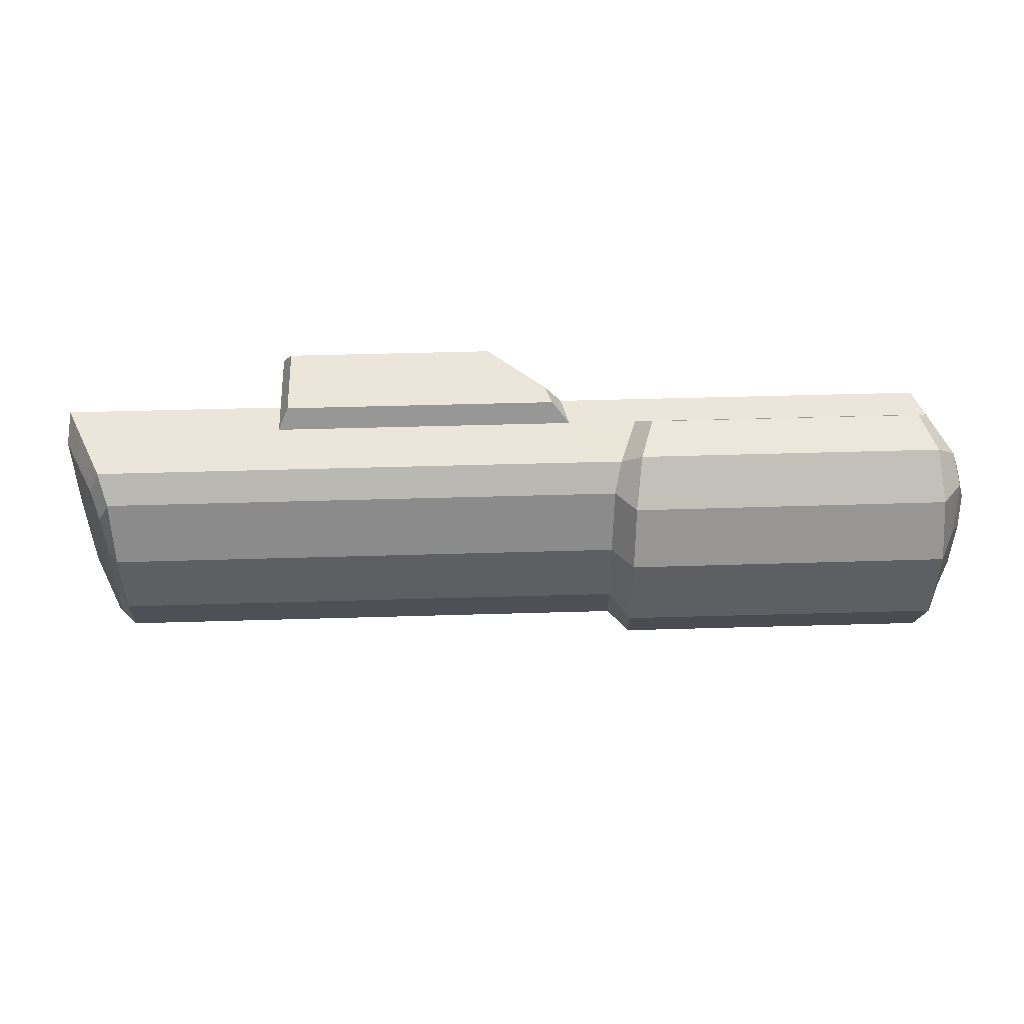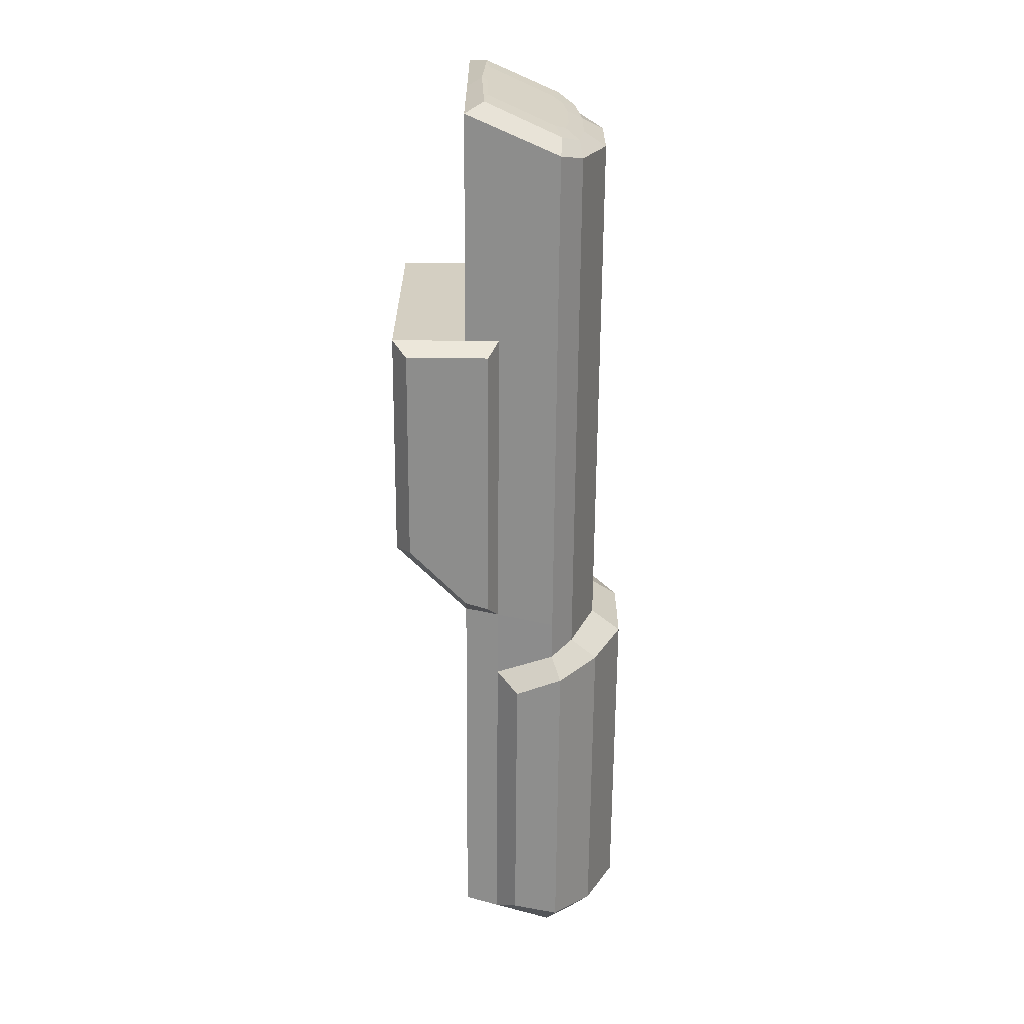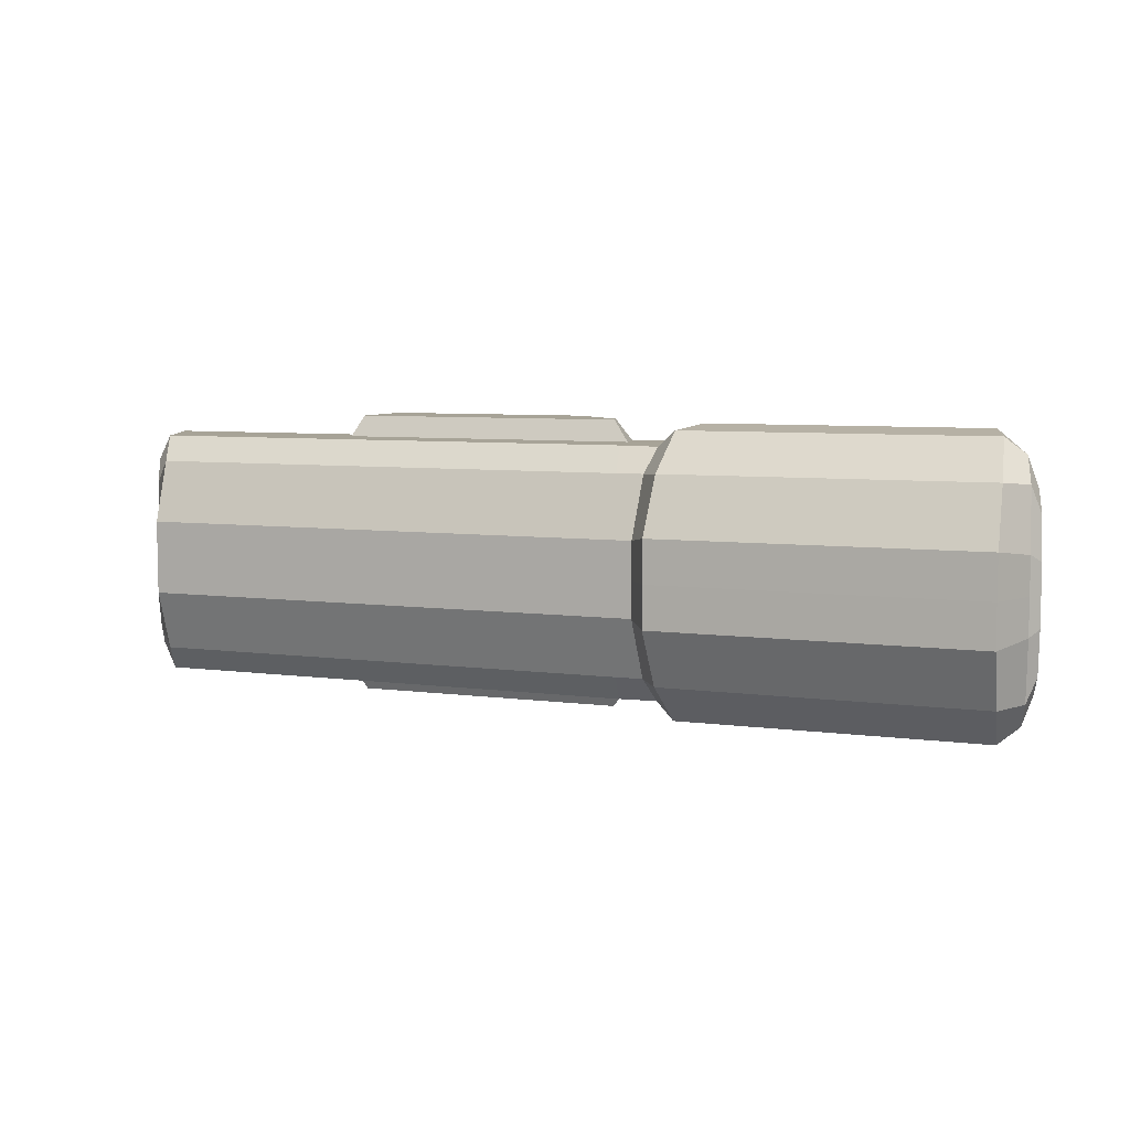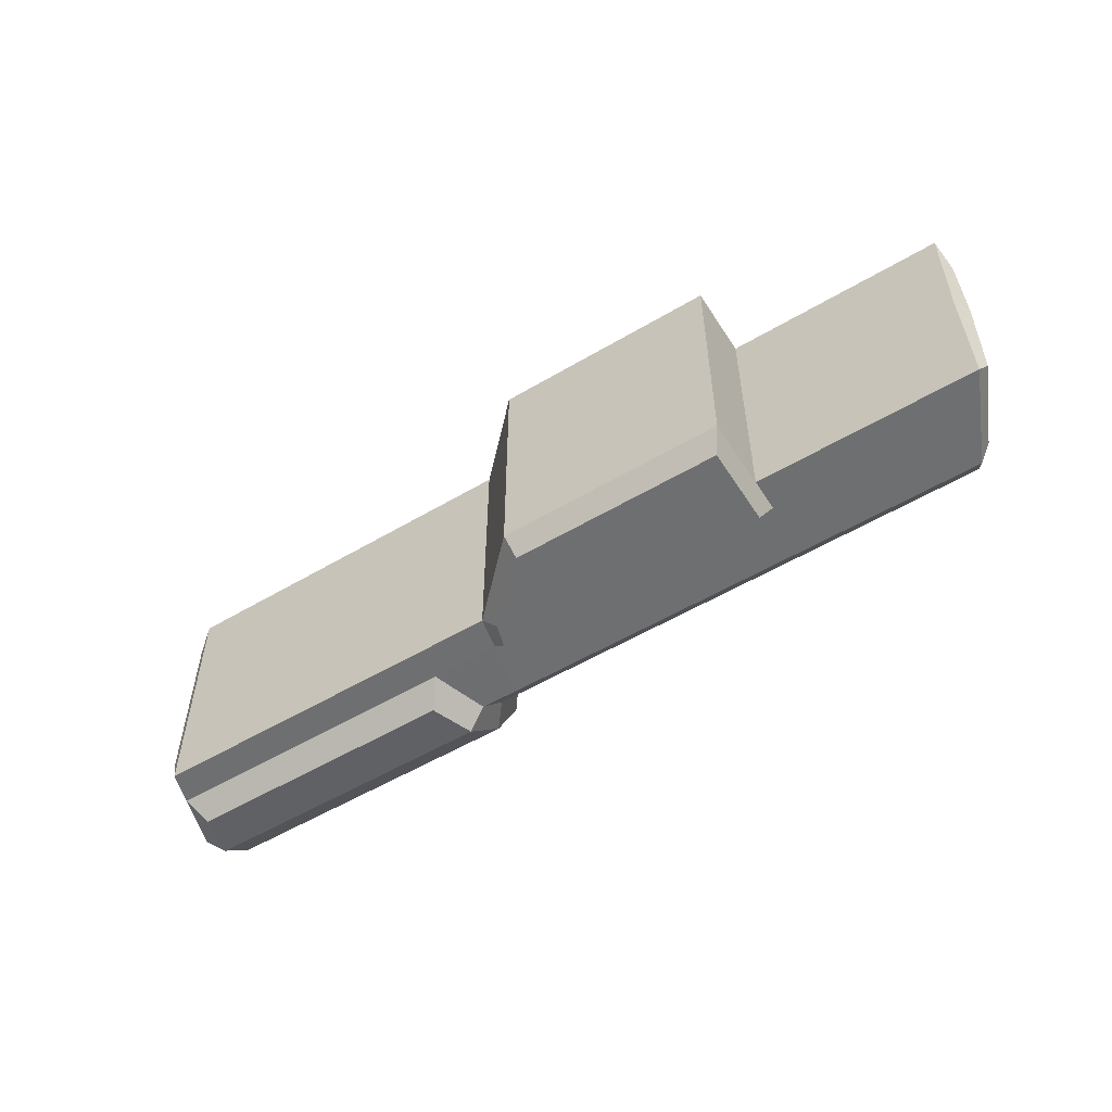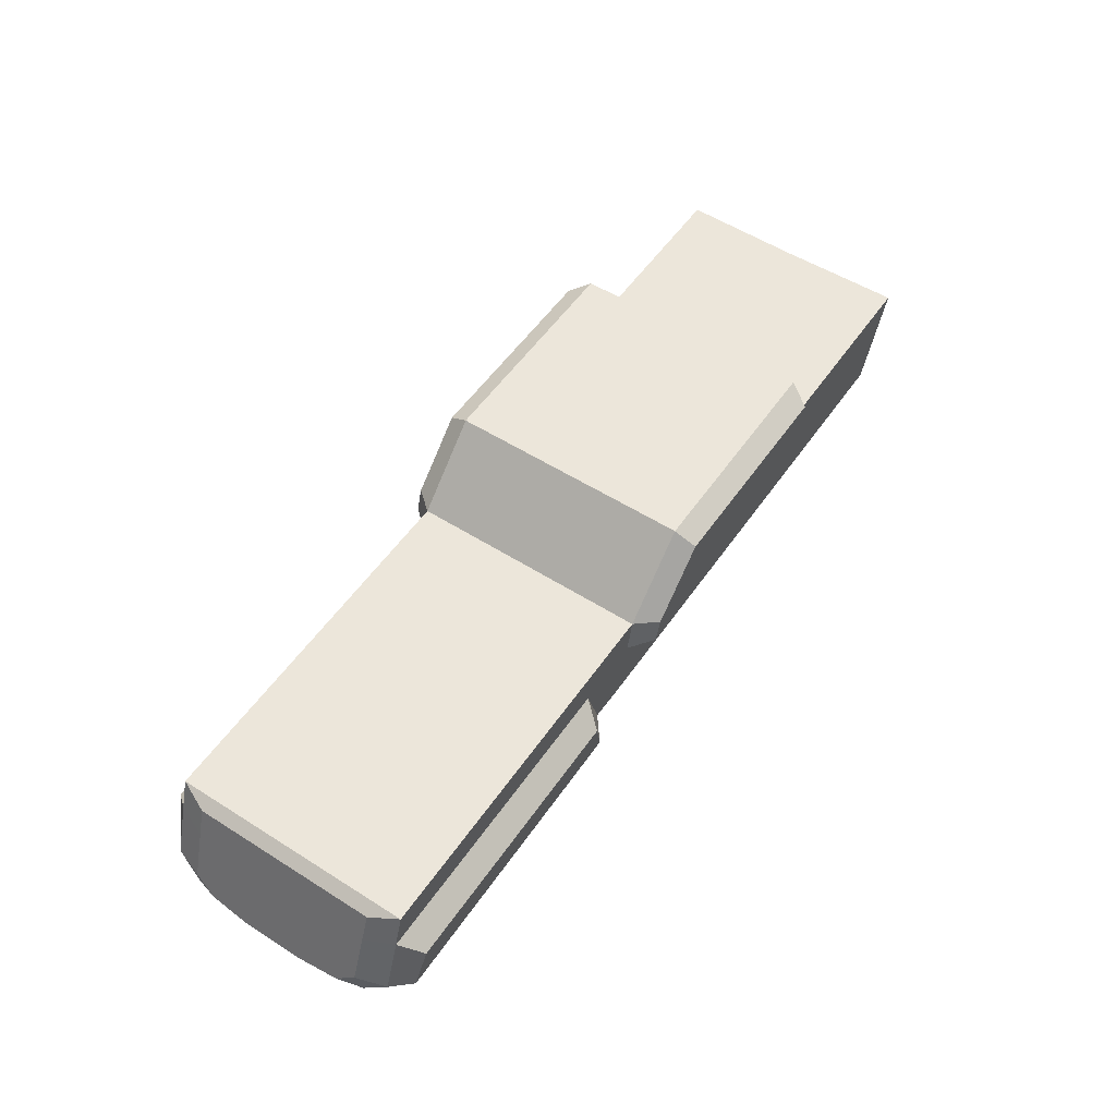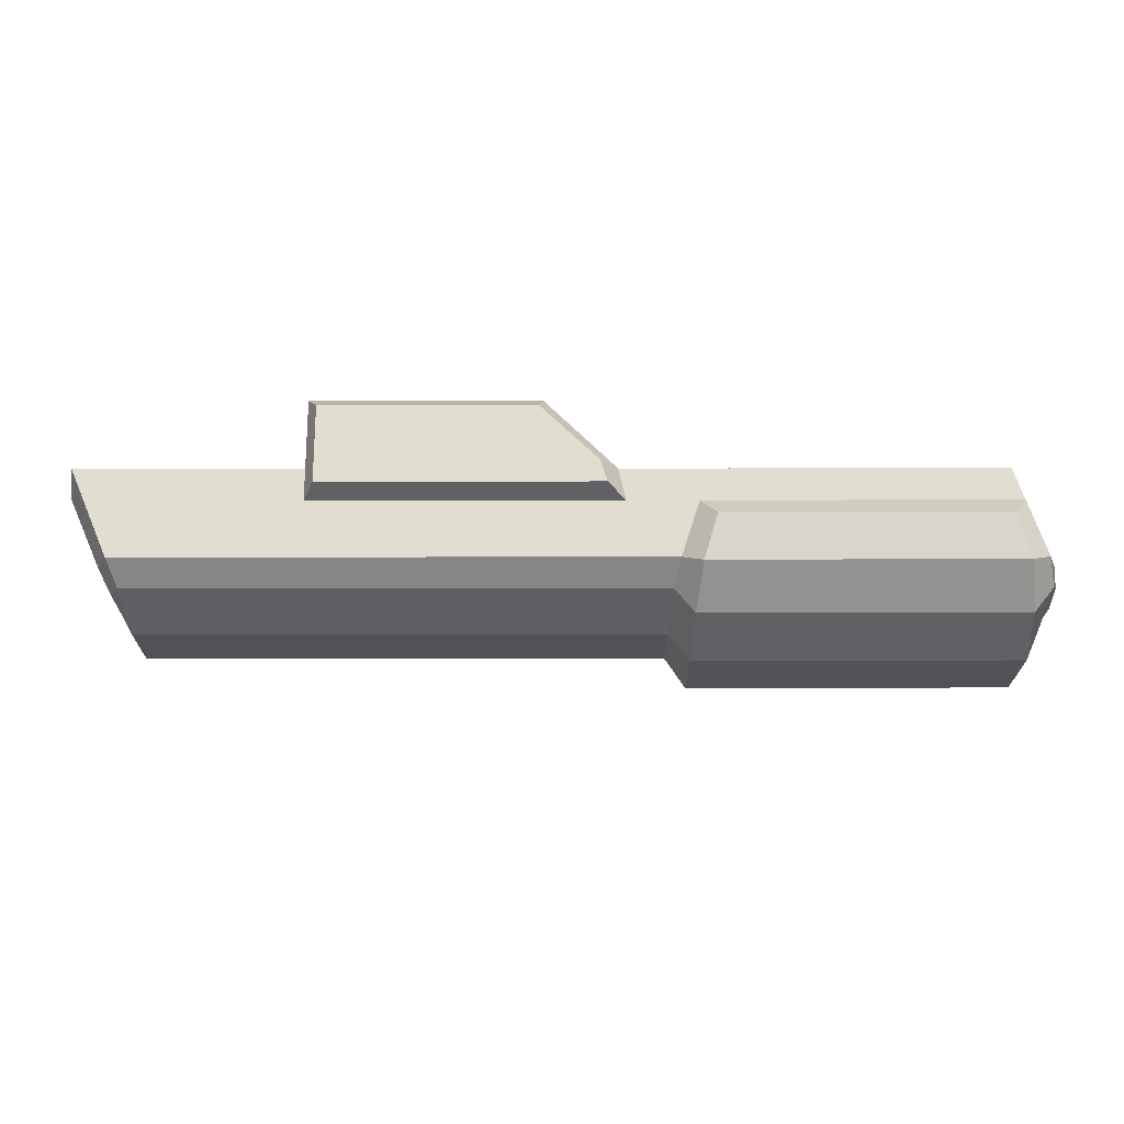
<metadata>
{"format":"obj","ext":"obj","renderer":"f3d","projection":"perspective","resolution":1024,"background":"white","views":[{"elev":48.4,"azim":-1.9,"up":"+Z"},{"elev":-64.4,"azim":-90.4,"up":"+Z"},{"elev":6.7,"azim":21.5,"up":"+Z"},{"elev":-54.5,"azim":-147.9,"up":"+Z"},{"elev":54.2,"azim":124.0,"up":"+Y"},{"elev":68.6,"azim":-0.1,"up":"+Z"}]}
</metadata>
<code>
g default
v 8.45 0.2828 0.622
v 8.37 0.3368 0.8112
v 8.37 0.3368 -0.8112
v 8.45 0.2828 -0.622
v 8.561 -0.2602 -0.8081
v 8.629 -0.2475 -0.6117
v 8.629 -0.2475 0.6117
v 8.561 -0.2602 0.8081
v 8.622 -0.4622 0.2434
v 8.676 -0.3869 0.1967
v 8.676 -0.3869 -0.1967
v 8.622 -0.4622 -0.2434
v 8.663 -0.3468 0.4713
v 8.605 -0.4031 0.6449
v 8.664 -0.3517 -0.4864
v 8.605 -0.4031 -0.6449
v 6.026 -0.2602 0.8112
v 5.898 0.3368 0.8112
v 5.898 0.3368 -0.8112
v 6.026 -0.2602 -0.8112
v 6.056 -0.4031 -0.6449
v 6.066 -0.566 -0.2434
v 6.066 -0.566 0.2434
v 6.056 -0.4031 0.6449
v 6.066 -0.566 -0
v 8.622 -0.4622 -0
v 8.676 -0.3869 -0
v 8.45 0.2828 -0
v 8.37 0.3368 -0
v 5.898 0.3368 -0
v 8.663 -0.3468 -0
v 8.629 -0.2462 -0
v 2.431 0.1995 -0
v 2.668 -0.3249 -0
v 2.668 -0.3249 0.1666
v 2.656 -0.298 0.3495
v 2.627 -0.2329 0.4252
v 2.431 0.1995 0.4252
v 2.668 -0.3249 -0.1666
v 2.431 0.1995 -0.4252
v 2.627 -0.2329 -0.4252
v 2.656 -0.298 -0.3495
v 2.656 -0.298 -0
v 2.627 -0.2329 -0
v 2.466 0.3368 0.8112
v 2.43 0.215 0.6208
v 2.475 0.3368 -0
v 2.413 0.2407 -0
v 2.463 0.3368 -0.8112
v 2.429 0.2174 -0.6281
v 2.724 -0.2602 -0.8112
v 2.65 -0.2717 -0.6337
v 2.724 -0.2602 0.8112
v 2.65 -0.2727 0.6543
v 2.799 -0.566 -0.2434
v 2.719 -0.424 -0.1832
v 2.799 -0.566 -0
v 2.719 -0.4252 -0
v 2.779 -0.4031 0.6449
v 2.702 -0.3862 0.4889
v 2.799 -0.566 0.2434
v 2.719 -0.4252 0.1842
v 2.778 -0.4031 -0.6449
v 2.702 -0.3868 -0.4921
v 3.932 -0.2602 0.8112
v 3.932 0.3368 0.8112
v 3.932 0.3368 -0
v 3.932 0.3368 -0.8112
v 3.932 -0.2602 -0.8112
v 3.932 -0.4031 -0.6449
v 3.932 -0.566 -0.2434
v 3.932 -0.566 -0
v 3.932 -0.566 0.2434
v 3.932 -0.4031 0.6449
v 3.932 0.8086 0.8112
v 3.932 0.8086 -0
v 5.428 0.8086 0.8112
v 5.428 0.8086 -0
v 3.932 0.8086 -0.8112
v 5.428 0.8086 -0.8112
v 8.44 0.1181 0.8112
v 5.945 0.1181 0.8112
v 3.932 0.1181 0.8112
v 2.56 0.1181 0.8112
v 2.511 0.03633 0.6331
v 2.503 0.04113 0.4252
v 2.503 0.04113 -0
v 2.503 0.04113 -0.4252
v 2.51 0.03829 -0.6301
v 2.559 0.1181 -0.8112
v 3.932 0.1181 -0.8112
v 5.945 0.1181 -0.8112
v 8.44 0.1181 -0.8112
v 8.516 0.08855 -0.6182
v 8.516 0.08904 -0
v 8.516 0.08855 0.6182
v 5.782 0.3368 0.9504
v 4.001 0.3368 0.9504
v 5.397 0.7129 0.9504
v 4.001 0.7129 0.9504
v 4.001 0.1868 0.9504
v 5.829 0.1868 0.9504
v 4.001 0.3368 -0.9504
v 5.782 0.3368 -0.9504
v 4.001 0.7129 -0.9504
v 5.397 0.7129 -0.9504
v 4.001 0.1868 -0.9504
v 5.829 0.1868 -0.9504
v 6.475 0.3368 0.8112
v 6.475 0.3368 -0
v 6.475 0.3368 -0.8112
v 6.405 0.1181 -0.8112
v 6.283 -0.2602 -0.808
v 6.236 -0.4031 -0.6449
v 6.217 -0.566 -0.2434
v 6.217 -0.566 -0
v 6.217 -0.566 0.2434
v 6.236 -0.4031 0.6449
v 6.283 -0.2602 0.808
v 6.405 0.1181 0.8112
v 6.505 -0.01917 -0.948
v 6.414 -0.3206 -0.9151
v 8.34 -0.01917 -0.948
v 8.43 -0.3198 -0.9159
v 6.372 -0.575 -0.6599
v 8.47 -0.5737 -0.6638
v 6.355 -0.7607 -0.2807
v 8.484 -0.7603 -0.2839
v 6.355 -0.7617 0
v 8.484 -0.7617 0
v 6.355 -0.7607 0.2807
v 8.484 -0.7603 0.2839
v 6.372 -0.575 0.6599
v 8.47 -0.5737 0.6638
v 6.414 -0.3206 0.9151
v 8.43 -0.3198 0.9159
v 8.34 -0.01917 0.948
v 6.505 -0.01917 0.948
g SUSCocker SUS
f 36 43 34 35
f 96 81 8 7
f 2 1 28 29
f 93 94 6 5
f 5 6 15 16
f 7 8 14 13
f 9 10 13 14
f 10 9 26 27
f 11 12 16 15
f 27 31 13 10
f 119 120 82 17
f 109 110 30 18
f 20 92 112 113
f 21 20 113 114
f 22 21 114 115
f 23 25 116 117
f 24 23 117 118
f 17 24 118 119
f 39 34 43 42
f 115 116 25 22
f 27 26 12 11
f 15 31 27 11
f 29 28 4 3
f 19 30 110 111
f 6 32 31 15
f 13 31 32 7
f 94 95 32 6
f 7 32 95 96
f 37 44 43 36
f 42 43 44 41
f 86 87 44 37
f 41 44 87 88
f 84 85 54 53
f 46 45 47 48
f 48 47 49 50
f 89 90 51 52
f 52 51 63 64
f 53 54 60 59
f 55 56 64 63
f 56 55 57 58
f 58 57 61 62
f 59 60 62 61
f 53 65 83 84
f 45 66 67 47
f 90 91 69 51
f 57 72 73 61
f 53 59 74 65
f 59 61 73 74
f 55 63 70 71
f 63 51 69 70
f 55 71 72 57
f 47 67 68 49
f 58 62 35 34
f 62 60 36 35
f 60 54 37 36
f 54 85 86 37
f 46 48 33 38
f 56 58 34 39
f 48 50 40 33
f 88 89 52 41
f 52 64 42 41
f 64 56 39 42
f 82 83 65 17
f 76 75 77 78
f 79 76 78 80
f 69 91 92 20
f 70 69 20 21
f 71 70 21 22
f 72 71 22 25
f 73 72 25 23
f 74 73 23 24
f 65 74 24 17
f 67 66 75 76
f 98 97 99 100
f 18 30 78 77
f 68 67 76 79
f 30 19 80 78
f 104 103 105 106
f 18 82 120 109
f 98 101 102 97
f 84 83 66 45
f 45 46 85 84
f 86 85 46 38
f 33 87 86 38
f 88 87 33 40
f 50 89 88 40
f 50 49 90 89
f 49 68 91 90
f 108 107 103 104
f 111 112 92 19
f 3 4 94 93
f 4 28 95 94
f 96 95 28 1
f 1 2 81 96
f 18 77 99 97
f 77 75 100 99
f 75 66 98 100
f 66 83 101 98
f 83 82 102 101
f 82 18 97 102
f 68 79 105 103
f 79 80 106 105
f 80 19 104 106
f 92 91 107 108
f 91 68 103 107
f 19 92 108 104
f 29 110 109 2
f 111 110 29 3
f 93 112 111 3
f 122 121 123 124
f 125 122 124 126
f 127 125 126 128
f 130 129 127 128
f 131 129 130 132
f 133 131 132 134
f 135 133 134 136
f 137 138 135 136
f 109 120 81 2
f 113 112 121 122
f 112 93 123 121
f 93 5 124 123
f 114 113 122 125
f 5 16 126 124
f 115 114 125 127
f 16 12 128 126
f 116 115 127 129
f 12 26 130 128
f 117 116 129 131
f 26 9 132 130
f 118 117 131 133
f 9 14 134 132
f 119 118 133 135
f 14 8 136 134
f 81 120 138 137
f 120 119 135 138
f 8 81 137 136

</code>
